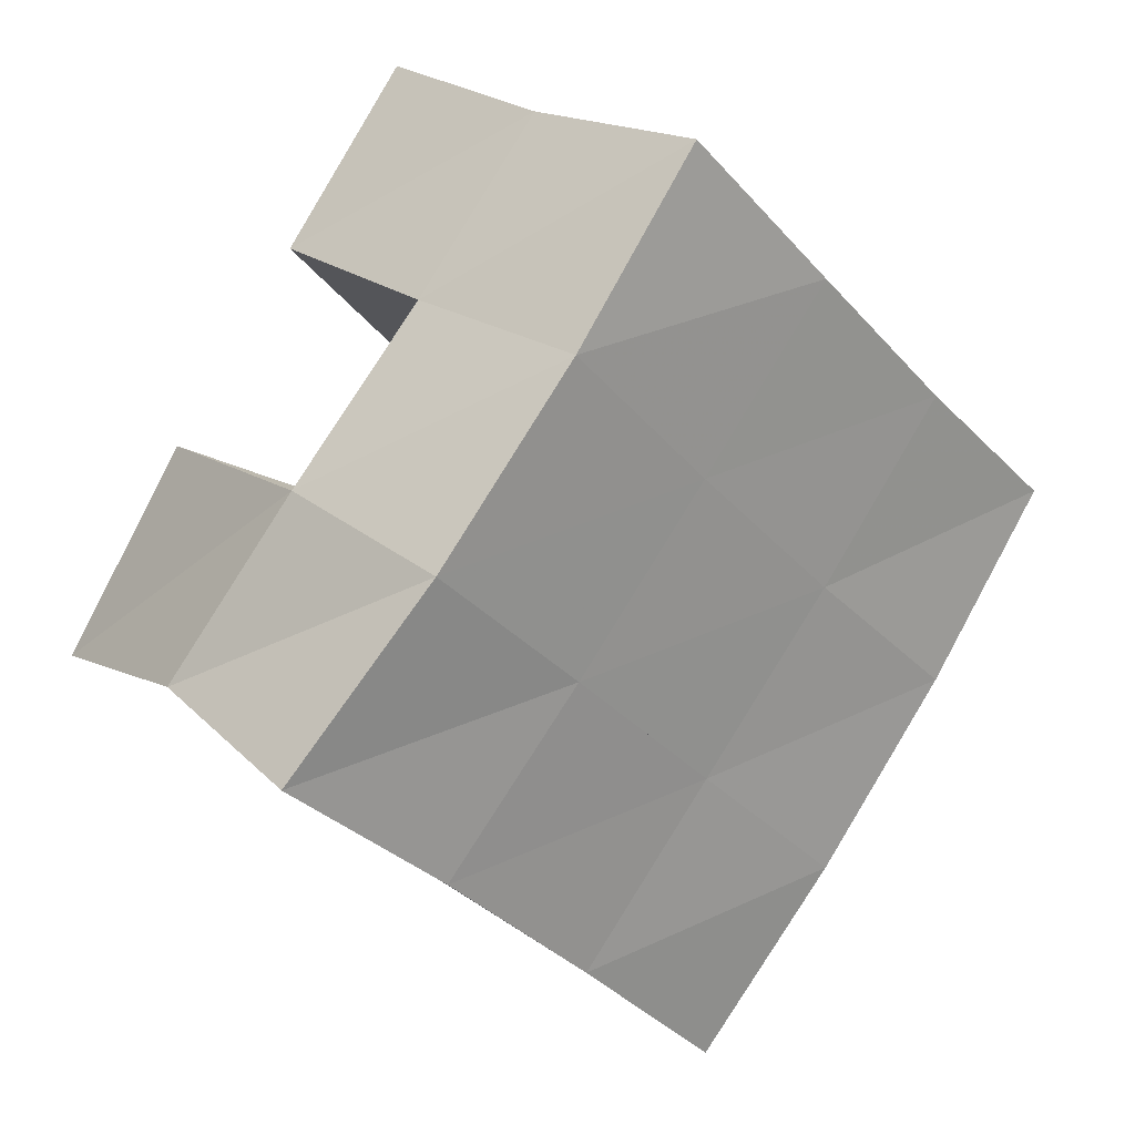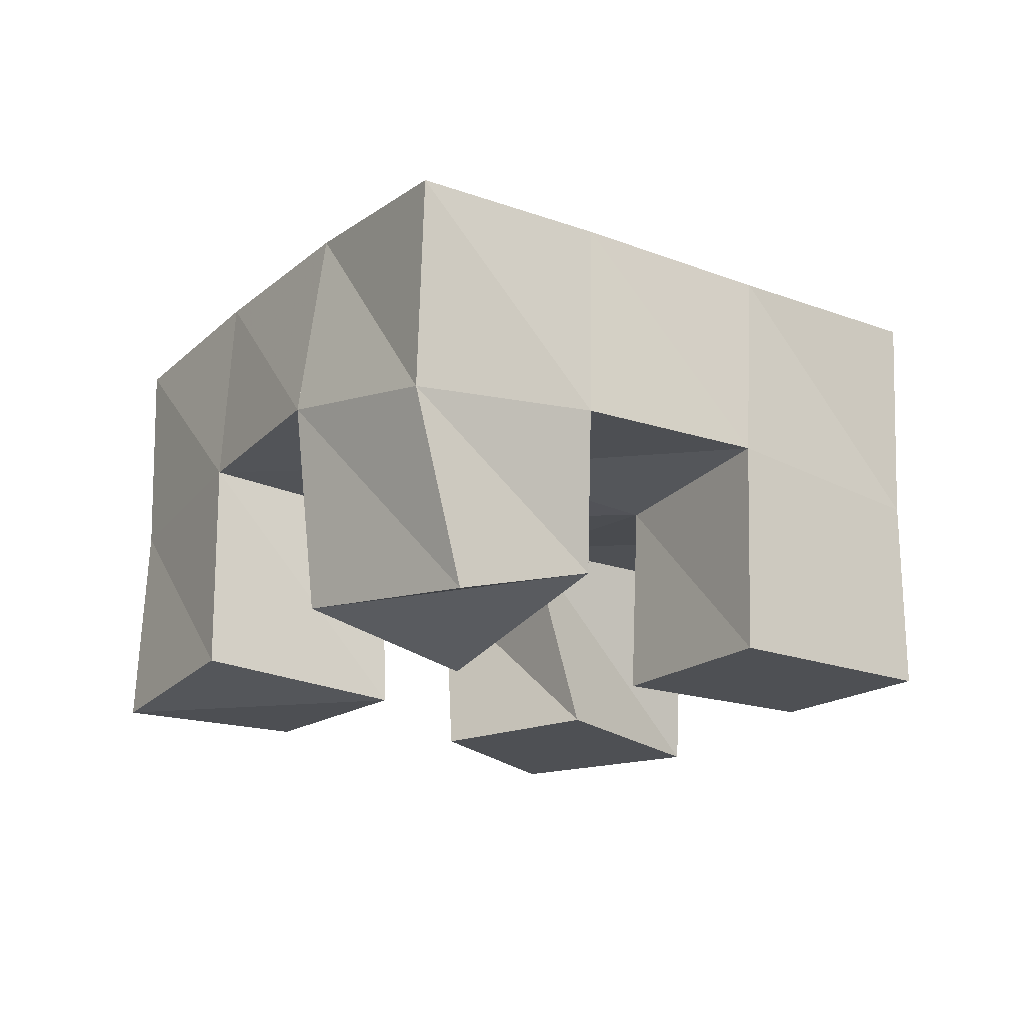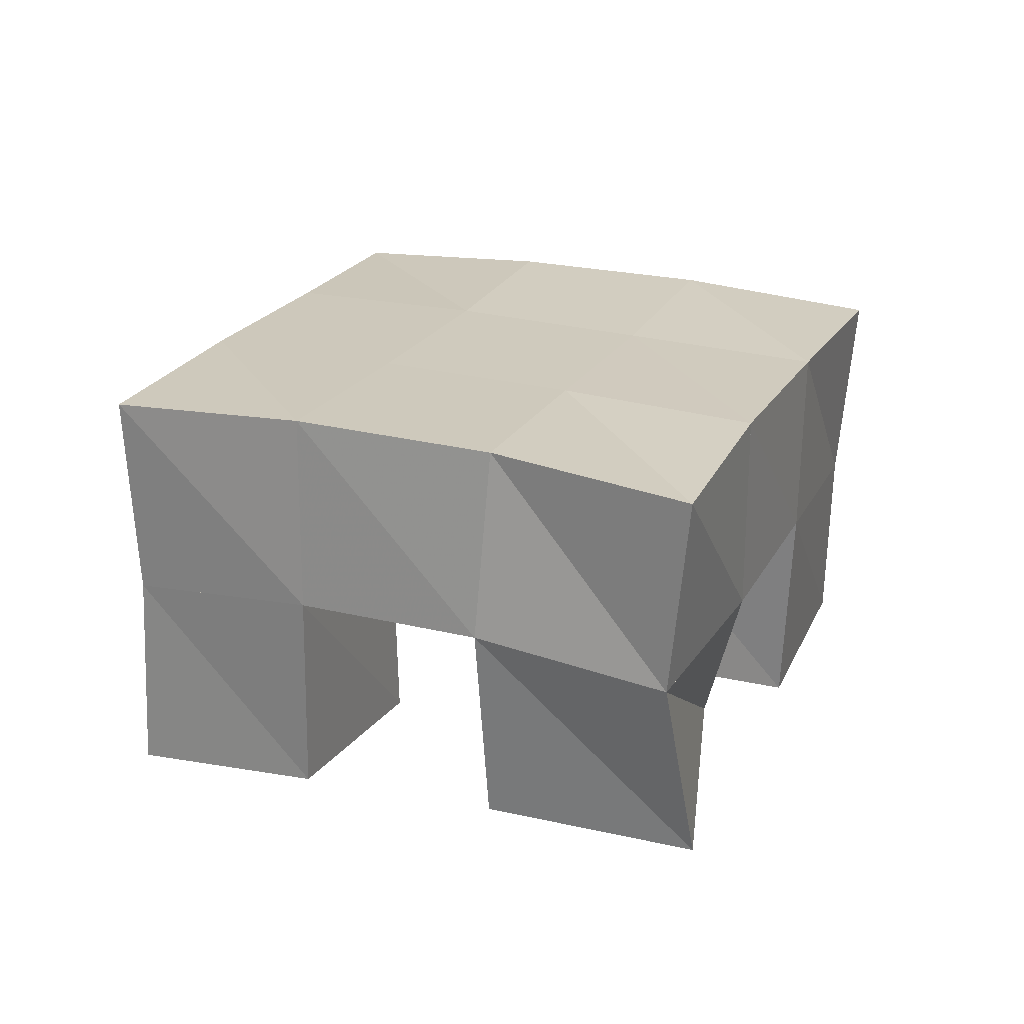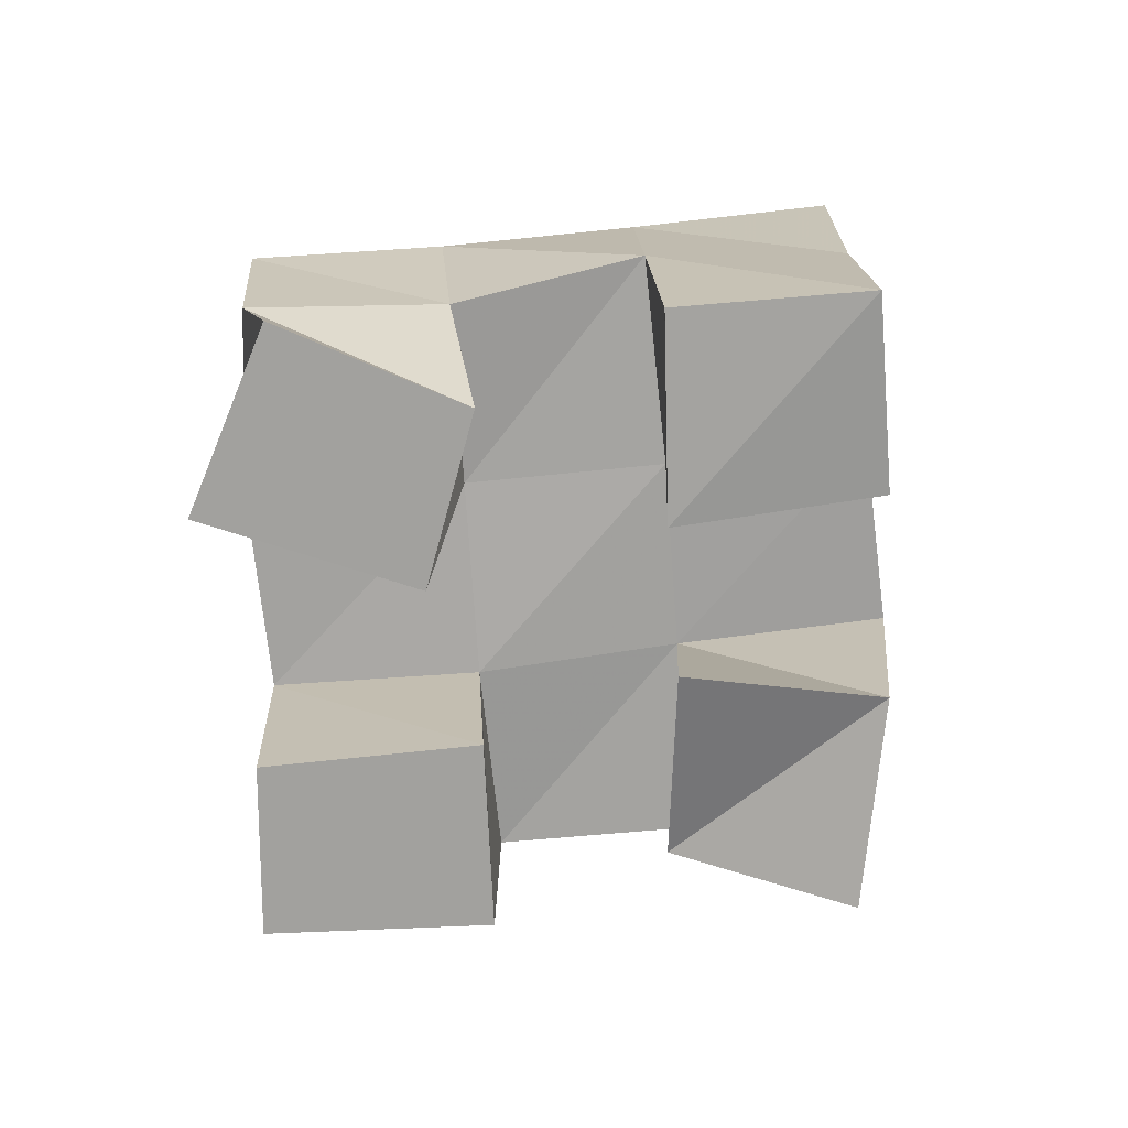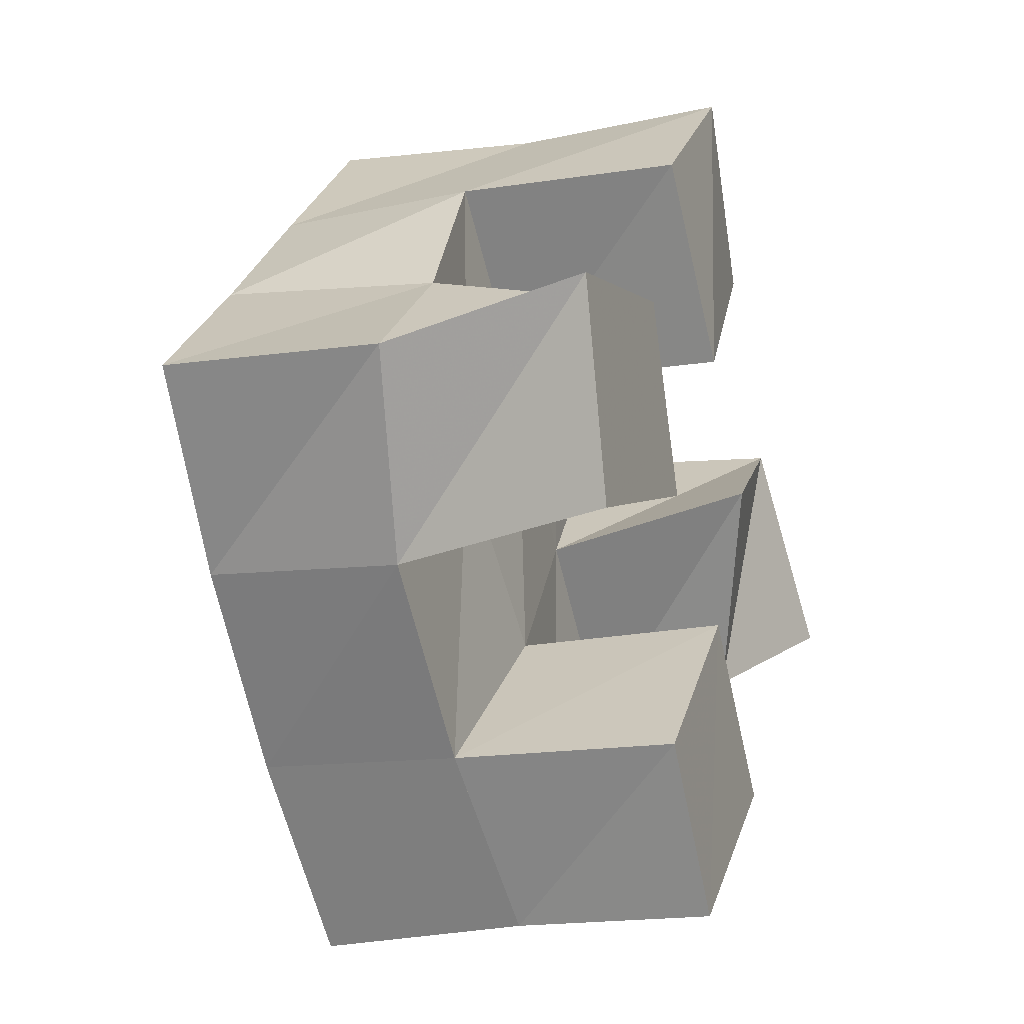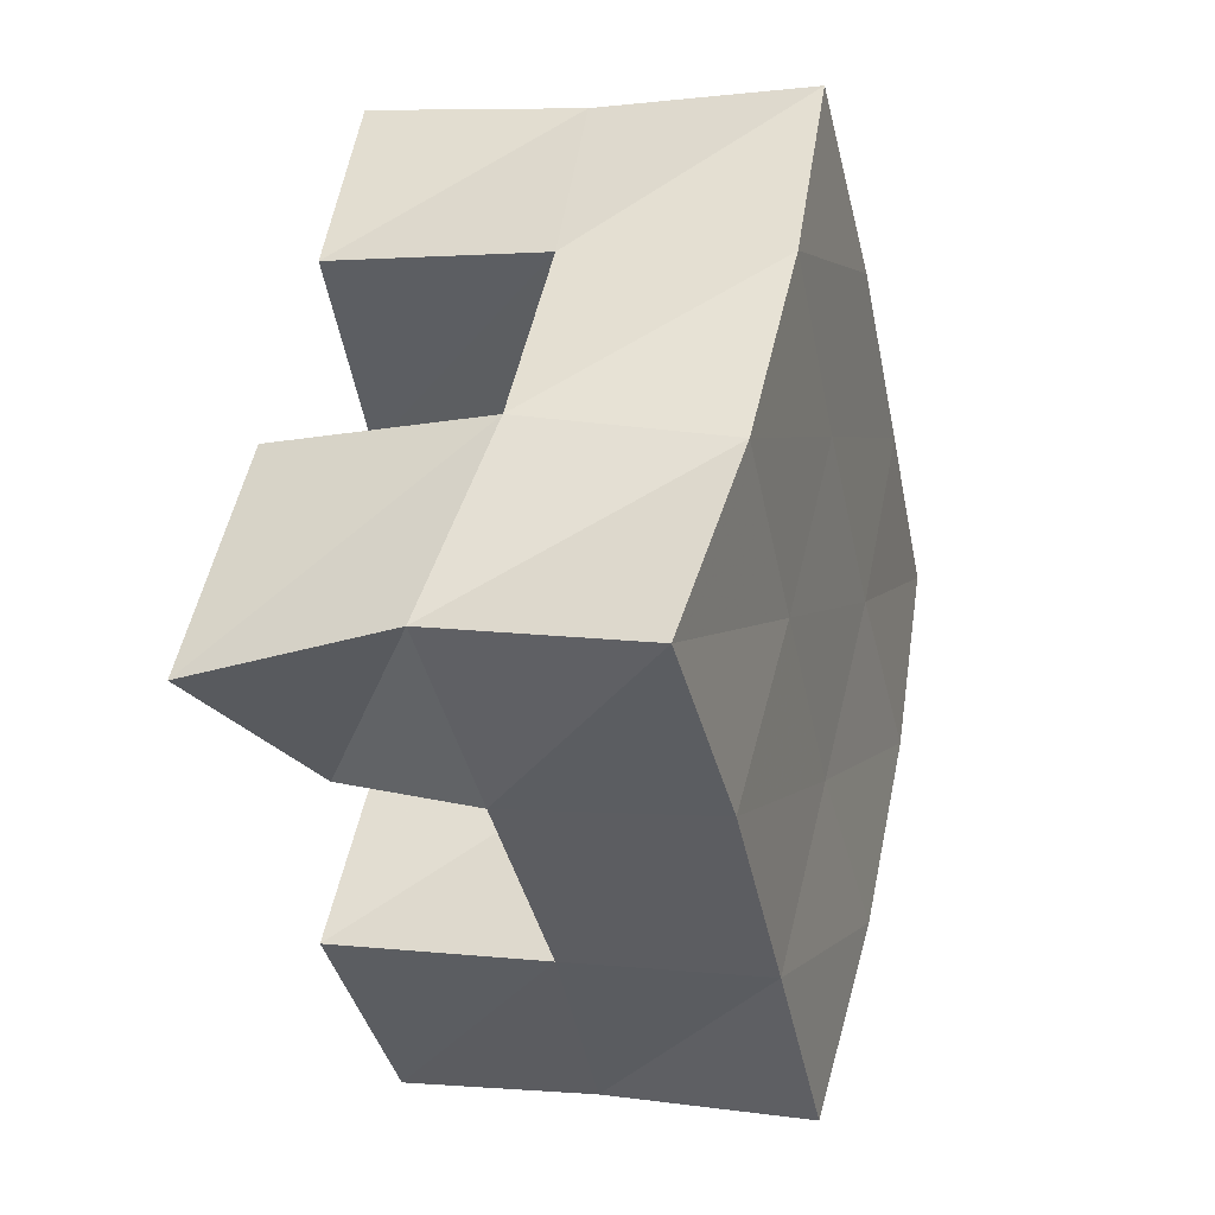
<metadata>
{"format":"obj","ext":"obj","renderer":"f3d","projection":"perspective","resolution":1024,"background":"white","views":[{"elev":20.8,"azim":142.4,"up":"+Z"},{"elev":-19.0,"azim":104.8,"up":"+Y"},{"elev":25.2,"azim":70.8,"up":"+Y"},{"elev":-72.0,"azim":-36.7,"up":"+Y"},{"elev":-17.0,"azim":-69.9,"up":"+Z"},{"elev":-0.2,"azim":109.0,"up":"+Z"}]}
</metadata>
<code>
v 0.4893 0.1 0.1802
v 0.4848 0.1454 0.1684
v 0.5017 0.1 0.1316
v 0.5128 0.1522 0.1271
v 0.539 0.1 0.192
v 0.5248 0.1493 0.1983
v 0.5556 0.1 0.15
v 0.5547 0.1522 0.163
v 0.6153 0.1 0.1682
v 0.6237 0.1533 0.1607
v 0.6451 0.1144 0.1261
v 0.6572 0.1523 0.1223
v 0.6603 0.106 0.1923
v 0.6631 0.1578 0.1968
v 0.6865 0.1 0.1469
v 0.6899 0.1496 0.1571
v 0.5595 0.1008 0.2359
v 0.5562 0.1536 0.2356
v 0.5912 0.1 0.1957
v 0.5921 0.1526 0.197
v 0.5957 0.1 0.2681
v 0.595 0.1509 0.2658
v 0.6282 0.104 0.2316
v 0.6295 0.1561 0.2313
v 0.5492 0.1 0.09022
v 0.5472 0.1518 0.09018
v 0.5752 0.1 0.05528
v 0.5777 0.1472 0.05551
v 0.5888 0.1 0.127
v 0.5868 0.1488 0.1256
v 0.6187 0.1 0.09071
v 0.6203 0.1527 0.08915
v 0.4805 0.1952 0.1682
v 0.5143 0.1989 0.1296
v 0.5186 0.1986 0.1998
v 0.552 0.2 0.1621
v 0.556 0.2013 0.2334
v 0.5895 0.2023 0.196
v 0.5927 0.2016 0.2679
v 0.6257 0.2049 0.23
v 0.5484 0.1999 0.09151
v 0.5852 0.1997 0.1247
v 0.6228 0.2023 0.1585
v 0.6601 0.2051 0.1915
v 0.5819 0.1975 0.05337
v 0.6183 0.1994 0.08752
v 0.6561 0.2014 0.1218
v 0.6944 0.2011 0.1541
f 1 2 4
f 3 1 4
f 2 6 8
f 4 2 8
f 6 5 7
f 8 6 7
f 5 1 3
f 7 5 3
f 8 7 3
f 4 8 3
f 2 1 5
f 6 2 5
f 9 10 12
f 11 9 12
f 10 14 16
f 12 10 16
f 14 13 15
f 16 14 15
f 13 9 11
f 15 13 11
f 16 15 11
f 12 16 11
f 10 9 13
f 14 10 13
f 17 18 20
f 19 17 20
f 18 22 24
f 20 18 24
f 22 21 23
f 24 22 23
f 21 17 19
f 23 21 19
f 24 23 19
f 20 24 19
f 18 17 21
f 22 18 21
f 25 26 28
f 27 25 28
f 26 30 32
f 28 26 32
f 30 29 31
f 32 30 31
f 29 25 27
f 31 29 27
f 32 31 27
f 28 32 27
f 26 25 29
f 30 26 29
f 2 33 34
f 4 2 34
f 33 35 36
f 34 33 36
f 35 6 8
f 36 35 8
f 6 2 4
f 8 6 4
f 36 8 4
f 34 36 4
f 33 2 6
f 35 33 6
f 6 35 36
f 8 6 36
f 35 37 38
f 36 35 38
f 37 18 20
f 38 37 20
f 18 6 8
f 20 18 8
f 38 20 8
f 36 38 8
f 35 6 18
f 37 35 18
f 18 37 38
f 20 18 38
f 37 39 40
f 38 37 40
f 39 22 24
f 40 39 24
f 22 18 20
f 24 22 20
f 40 24 20
f 38 40 20
f 37 18 22
f 39 37 22
f 4 34 41
f 26 4 41
f 34 36 42
f 41 34 42
f 36 8 30
f 42 36 30
f 8 4 26
f 30 8 26
f 42 30 26
f 41 42 26
f 34 4 8
f 36 34 8
f 8 36 42
f 30 8 42
f 36 38 43
f 42 36 43
f 38 20 10
f 43 38 10
f 20 8 30
f 10 20 30
f 43 10 30
f 42 43 30
f 36 8 20
f 38 36 20
f 20 38 43
f 10 20 43
f 38 40 44
f 43 38 44
f 40 24 14
f 44 40 14
f 24 20 10
f 14 24 10
f 44 14 10
f 43 44 10
f 38 20 24
f 40 38 24
f 26 41 45
f 28 26 45
f 41 42 46
f 45 41 46
f 42 30 32
f 46 42 32
f 30 26 28
f 32 30 28
f 46 32 28
f 45 46 28
f 41 26 30
f 42 41 30
f 30 42 46
f 32 30 46
f 42 43 47
f 46 42 47
f 43 10 12
f 47 43 12
f 10 30 32
f 12 10 32
f 47 12 32
f 46 47 32
f 42 30 10
f 43 42 10
f 10 43 47
f 12 10 47
f 43 44 48
f 47 43 48
f 44 14 16
f 48 44 16
f 14 10 12
f 16 14 12
f 48 16 12
f 47 48 12
f 43 10 14
f 44 43 14

</code>
